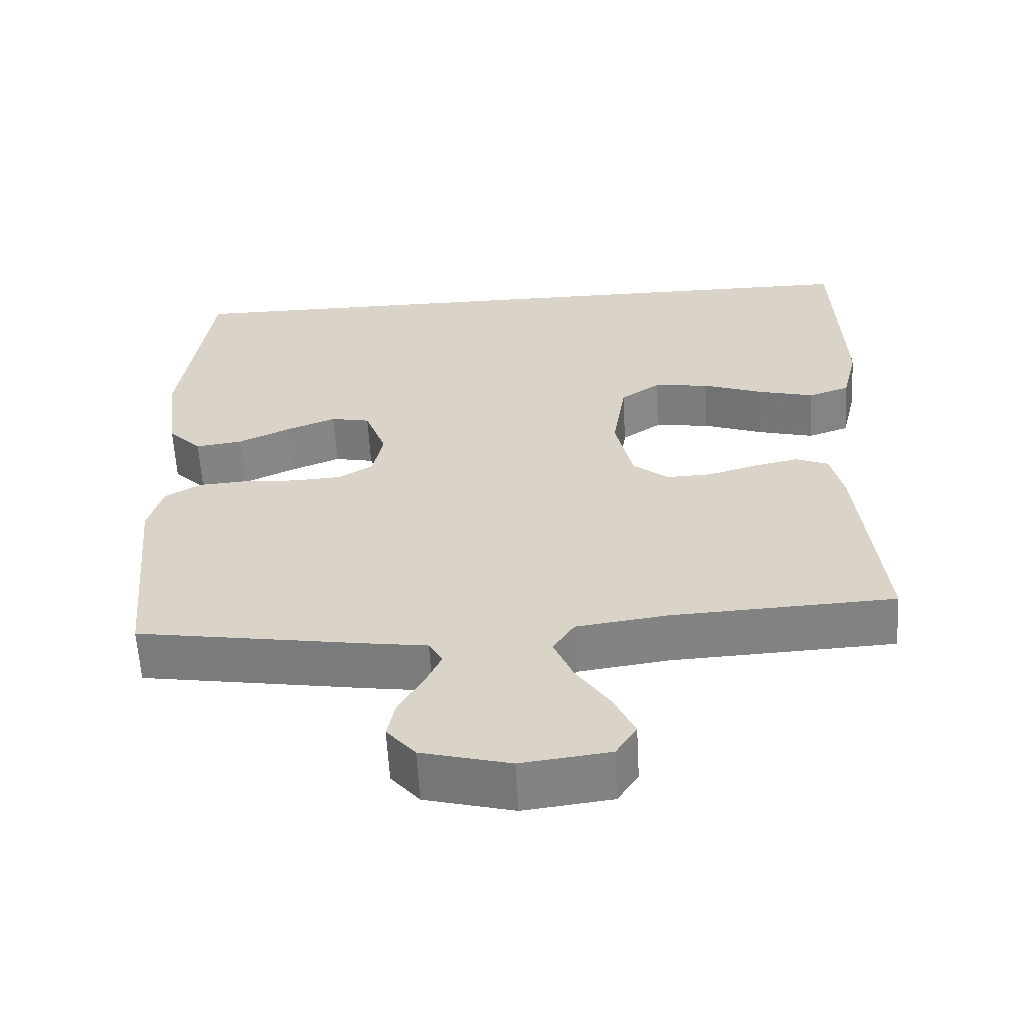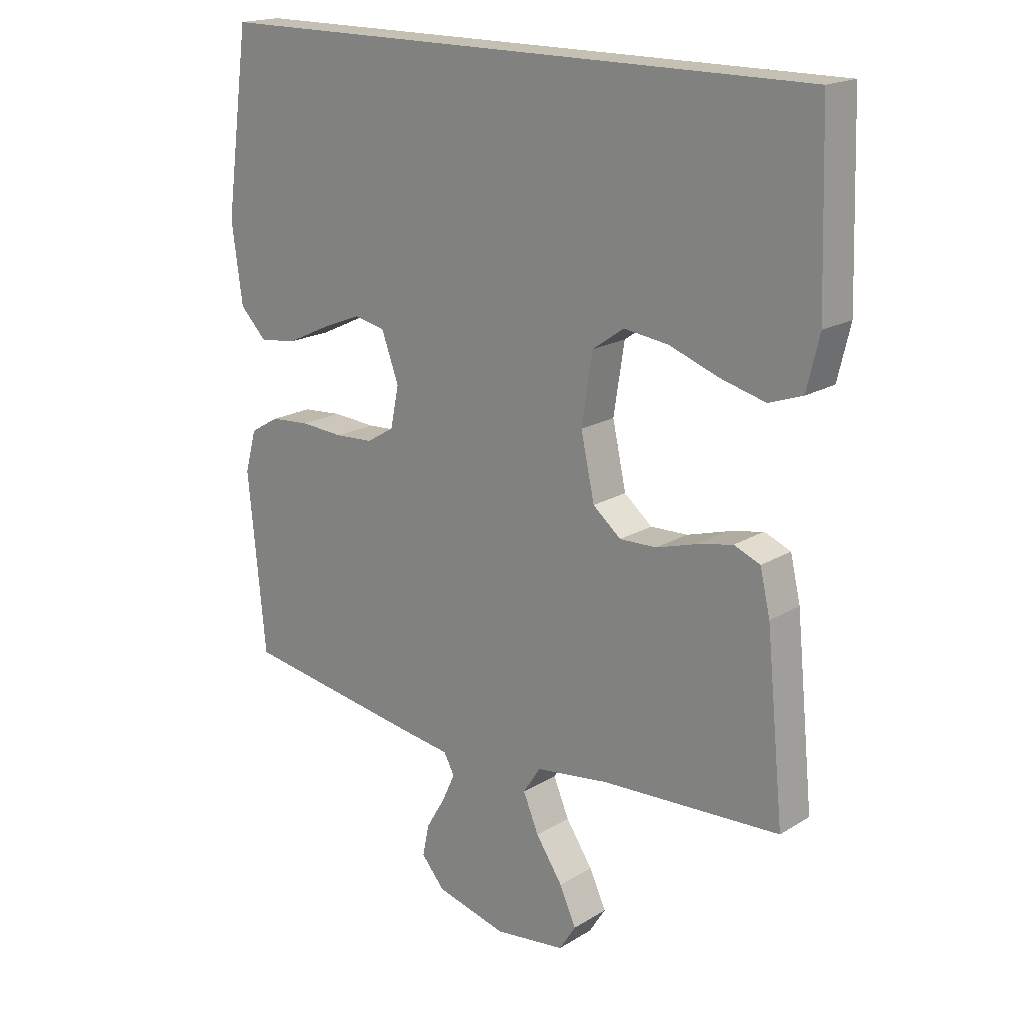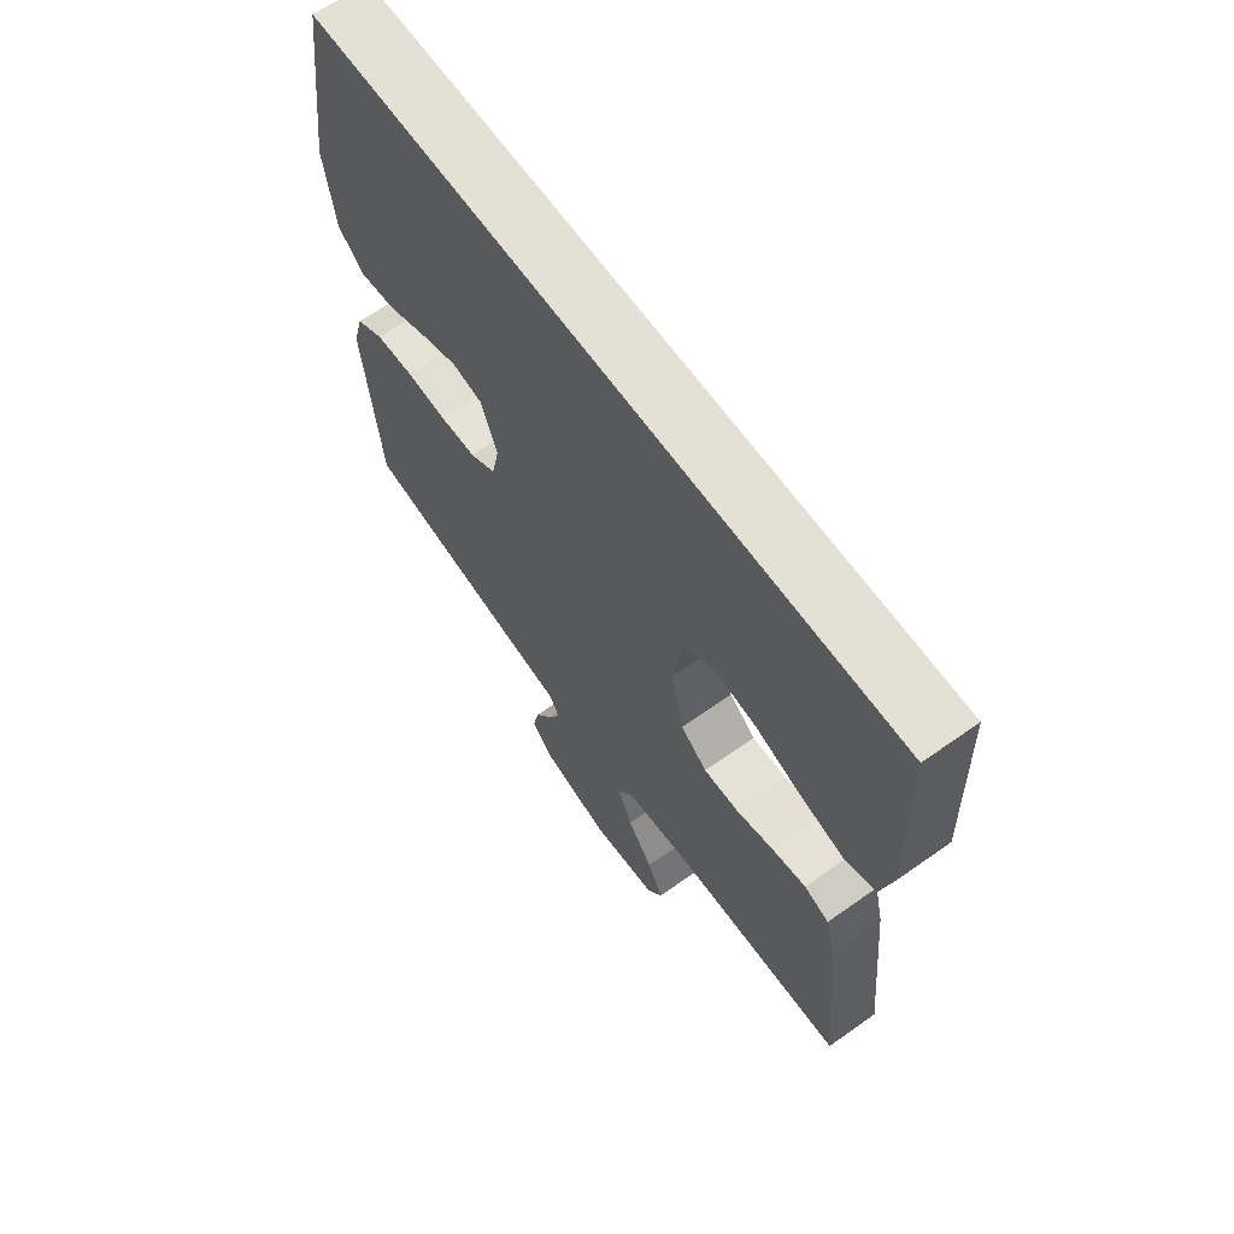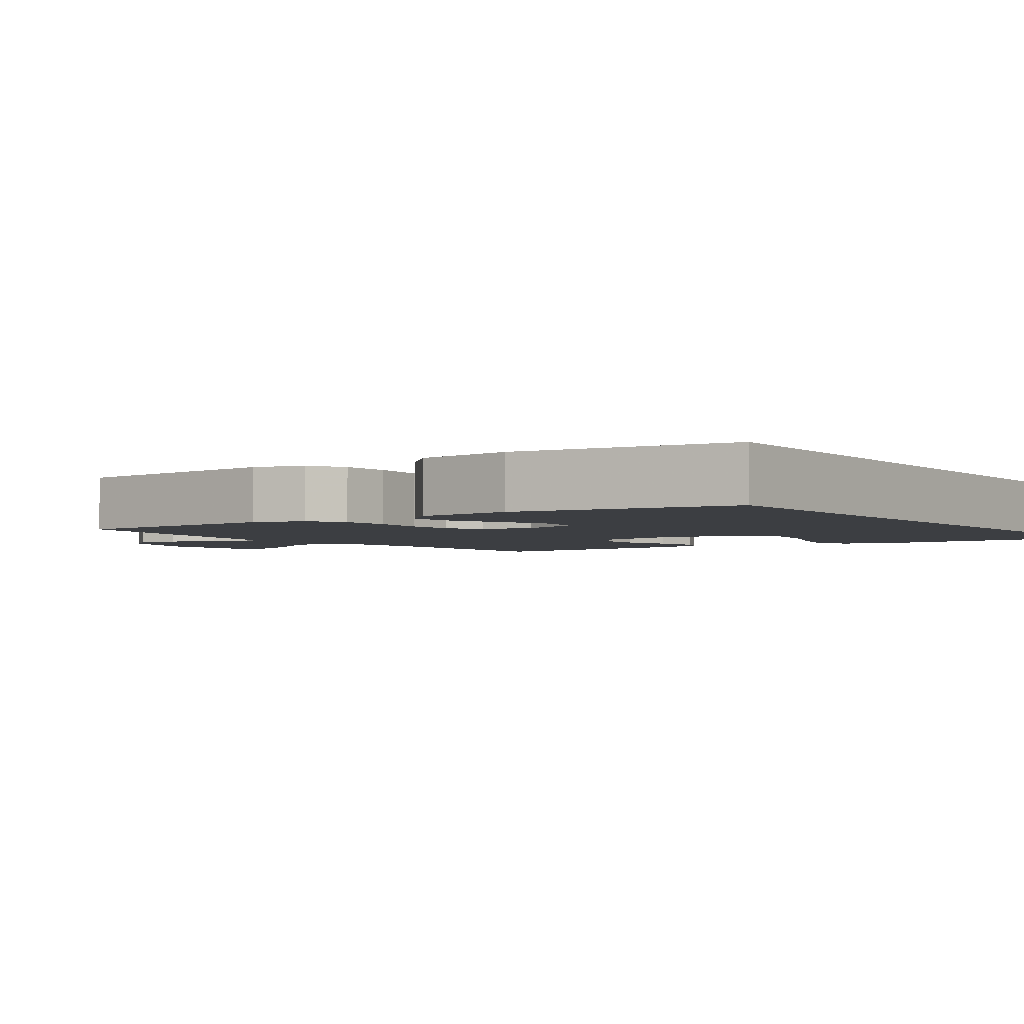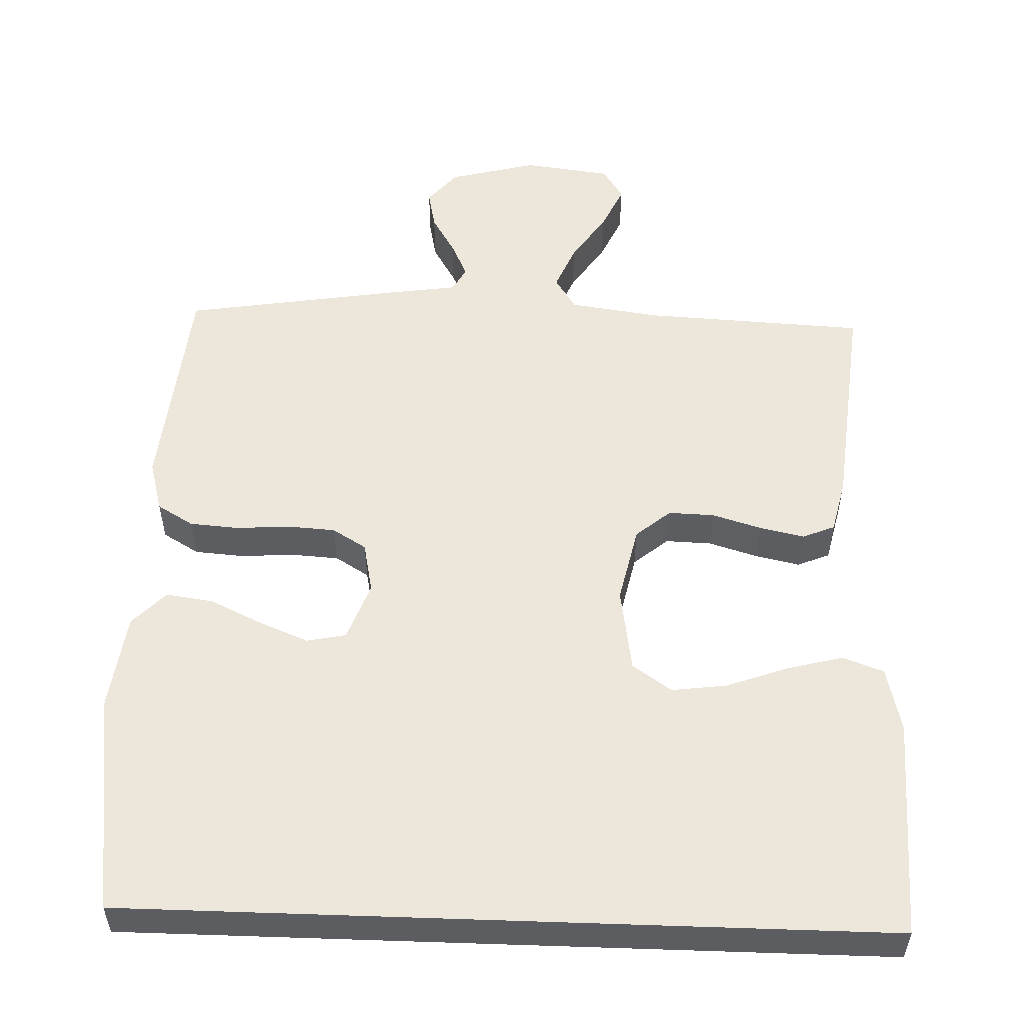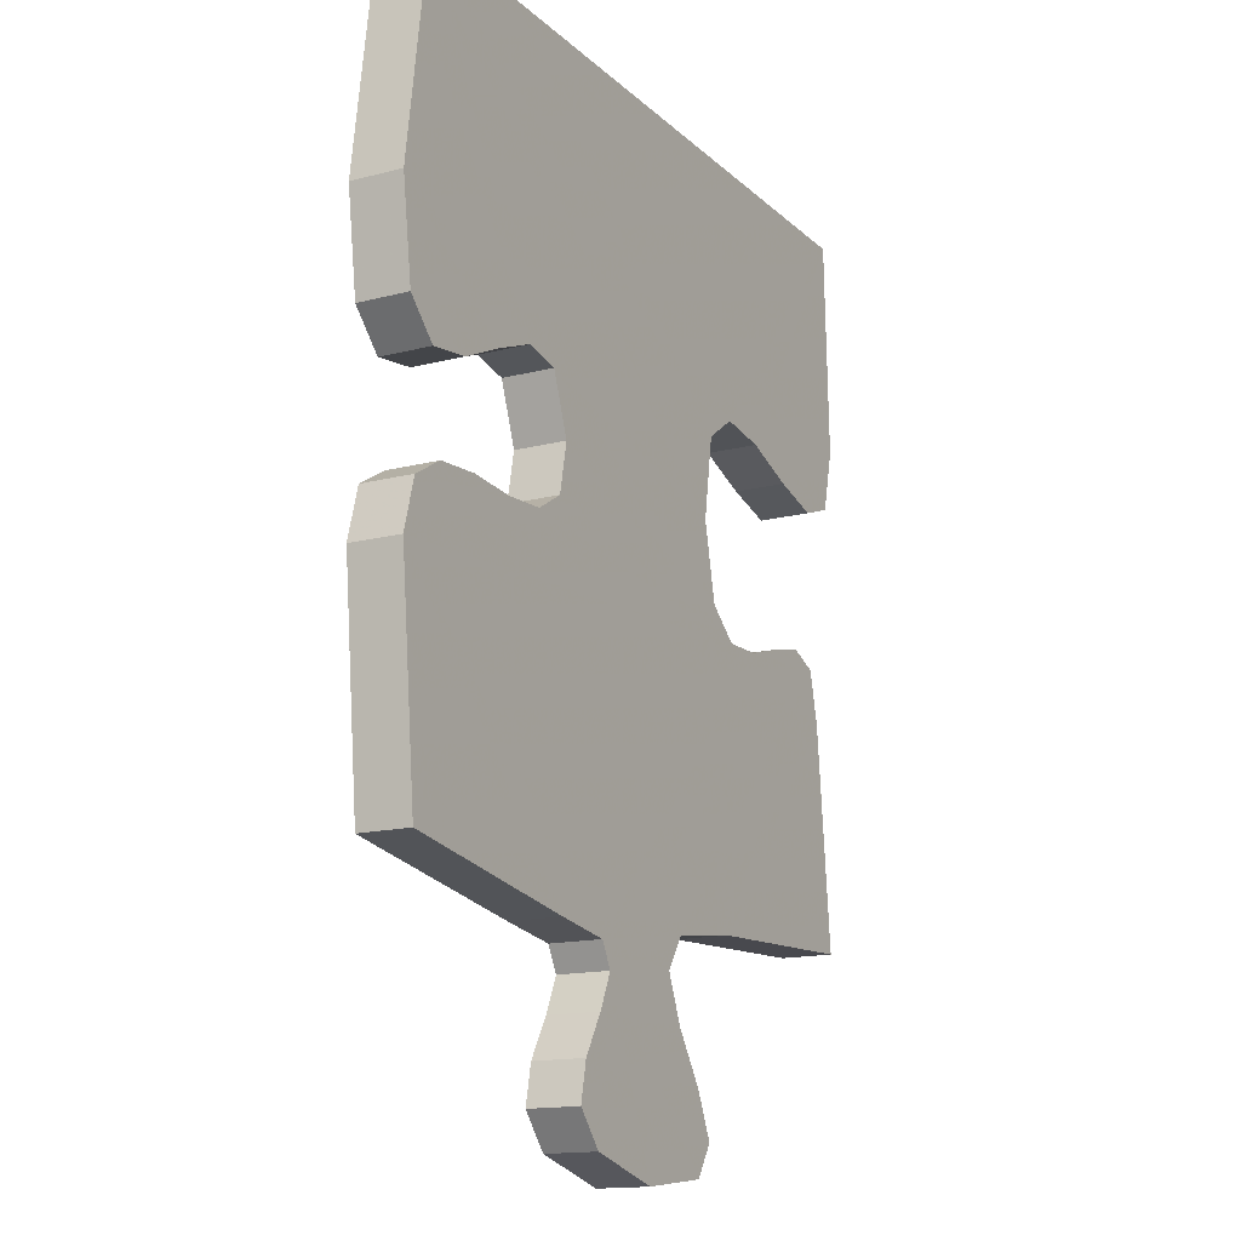
<metadata>
{"format":"obj","ext":"obj","renderer":"f3d","projection":"perspective","resolution":1024,"background":"white","views":[{"elev":-60.3,"azim":3.1,"up":"+Z"},{"elev":18.4,"azim":40.9,"up":"+Z"},{"elev":65.4,"azim":54.6,"up":"+Z"},{"elev":-3.1,"azim":-55.2,"up":"+Y"},{"elev":54.1,"azim":2.0,"up":"+Y"},{"elev":-15.2,"azim":-61.1,"up":"+Z"}]}
</metadata>
<code>
v -0.5 0.07 -0.5
v -0.529 0.07 -0.2
v -0.51 0.07 -0.13
v -0.461 0.07 -0.101
v -0.394 0.07 -0.096
v -0.322 0.07 -0.101
v -0.257 0.07 -0.097
v -0.211 0.07 -0.069
v -0.197 0.07 0
v -0.226 0.07 0.079
v -0.279 0.07 0.09
v -0.346 0.07 0.063
v -0.416 0.07 0.03
v -0.48 0.07 0.021
v -0.525 0.07 0.067
v -0.543 0.07 0.2
v -0.502 0.07 0.5
v 0.521 0.07 0.5
v 0.531 0.07 0.2
v 0.51 0.07 0.112
v 0.454 0.07 0.092
v 0.378 0.07 0.112
v 0.296 0.07 0.142
v 0.221 0.07 0.152
v 0.168 0.07 0.115
v 0.15 0.07 0
v 0.173 0.07 -0.105
v 0.22 0.07 -0.144
v 0.282 0.07 -0.142
v 0.349 0.07 -0.122
v 0.409 0.07 -0.109
v 0.453 0.07 -0.127
v 0.47 0.07 -0.2
v 0.5 0.07 -0.5
v 0.2 0.07 -0.515
v 0.077 0.07 -0.532
v 0.048 0.07 -0.577
v 0.074 0.07 -0.639
v 0.119 0.07 -0.706
v 0.147 0.07 -0.767
v 0.119 0.07 -0.811
v 0 0.07 -0.826
v -0.119 0.07 -0.795
v -0.158 0.07 -0.749
v -0.147 0.07 -0.696
v -0.115 0.07 -0.642
v -0.093 0.07 -0.594
v -0.111 0.07 -0.561
v -0.2 0.07 -0.548
v -0.5 0 -0.5
v -0.529 0 -0.2
v -0.51 0 -0.13
v -0.461 0 -0.101
v -0.394 0 -0.096
v -0.322 0 -0.101
v -0.257 0 -0.097
v -0.211 0 -0.069
v -0.197 0 0
v -0.226 0 0.079
v -0.279 0 0.09
v -0.346 0 0.063
v -0.416 0 0.03
v -0.48 0 0.021
v -0.525 0 0.067
v -0.543 0 0.2
v -0.502 0 0.5
v 0.521 0 0.5
v 0.531 0 0.2
v 0.51 0 0.112
v 0.454 0 0.092
v 0.378 0 0.112
v 0.296 0 0.142
v 0.221 0 0.152
v 0.168 0 0.115
v 0.15 0 0
v 0.173 0 -0.105
v 0.22 0 -0.144
v 0.282 0 -0.142
v 0.349 0 -0.122
v 0.409 0 -0.109
v 0.453 0 -0.127
v 0.47 0 -0.2
v 0.5 0 -0.5
v 0.2 0 -0.515
v 0.077 0 -0.532
v 0.048 0 -0.577
v 0.074 0 -0.639
v 0.119 0 -0.706
v 0.147 0 -0.767
v 0.119 0 -0.811
v 0 0 -0.826
v -0.119 0 -0.795
v -0.158 0 -0.749
v -0.147 0 -0.696
v -0.115 0 -0.642
v -0.093 0 -0.594
v -0.111 0 -0.561
v -0.2 0 -0.548
f 48 49 1 2
f 43 44 45 46
f 43 46 47
f 42 43 47
f 41 42 47
f 38 39 40 41
f 37 38 41 47
f 36 37 47 48
f 32 33 34 35
f 32 35 36
f 29 30 31 32
f 29 32 36 48
f 20 21 22 23
f 18 19 20 23
f 18 23 24
f 17 18 24 25
f 12 13 14 15
f 11 12 15 16
f 10 11 16 17
f 3 4 5 6
f 3 6 7
f 2 3 7
f 28 29 48 2
f 10 17 25 26
f 9 10 26 27
f 8 9 27 28
f 28 2 7
f 7 8 28
f 51 50 98 97
f 95 94 93 92
f 96 95 92
f 96 92 91
f 96 91 90
f 90 89 88 87
f 96 90 87 86
f 97 96 86 85
f 84 83 82 81
f 85 84 81
f 81 80 79 78
f 97 85 81 78
f 72 71 70 69
f 72 69 68 67
f 73 72 67
f 74 73 67 66
f 64 63 62 61
f 65 64 61 60
f 66 65 60 59
f 55 54 53 52
f 56 55 52
f 56 52 51
f 51 97 78 77
f 75 74 66 59
f 76 75 59 58
f 77 76 58 57
f 56 51 77
f 77 57 56
f 1 50 51 2
f 2 51 52 3
f 3 52 53 4
f 4 53 54 5
f 5 54 55 6
f 6 55 56 7
f 7 56 57 8
f 8 57 58 9
f 9 58 59 10
f 10 59 60 11
f 11 60 61 12
f 12 61 62 13
f 13 62 63 14
f 14 63 64 15
f 15 64 65 16
f 16 65 66 17
f 17 66 67 18
f 18 67 68 19
f 19 68 69 20
f 20 69 70 21
f 21 70 71 22
f 22 71 72 23
f 23 72 73 24
f 24 73 74 25
f 25 74 75 26
f 26 75 76 27
f 27 76 77 28
f 28 77 78 29
f 29 78 79 30
f 30 79 80 31
f 31 80 81 32
f 32 81 82 33
f 33 82 83 34
f 34 83 84 35
f 35 84 85 36
f 36 85 86 37
f 37 86 87 38
f 38 87 88 39
f 39 88 89 40
f 40 89 90 41
f 41 90 91 42
f 42 91 92 43
f 43 92 93 44
f 44 93 94 45
f 45 94 95 46
f 46 95 96 47
f 47 96 97 48
f 48 97 98 49
f 49 98 50 1

</code>
